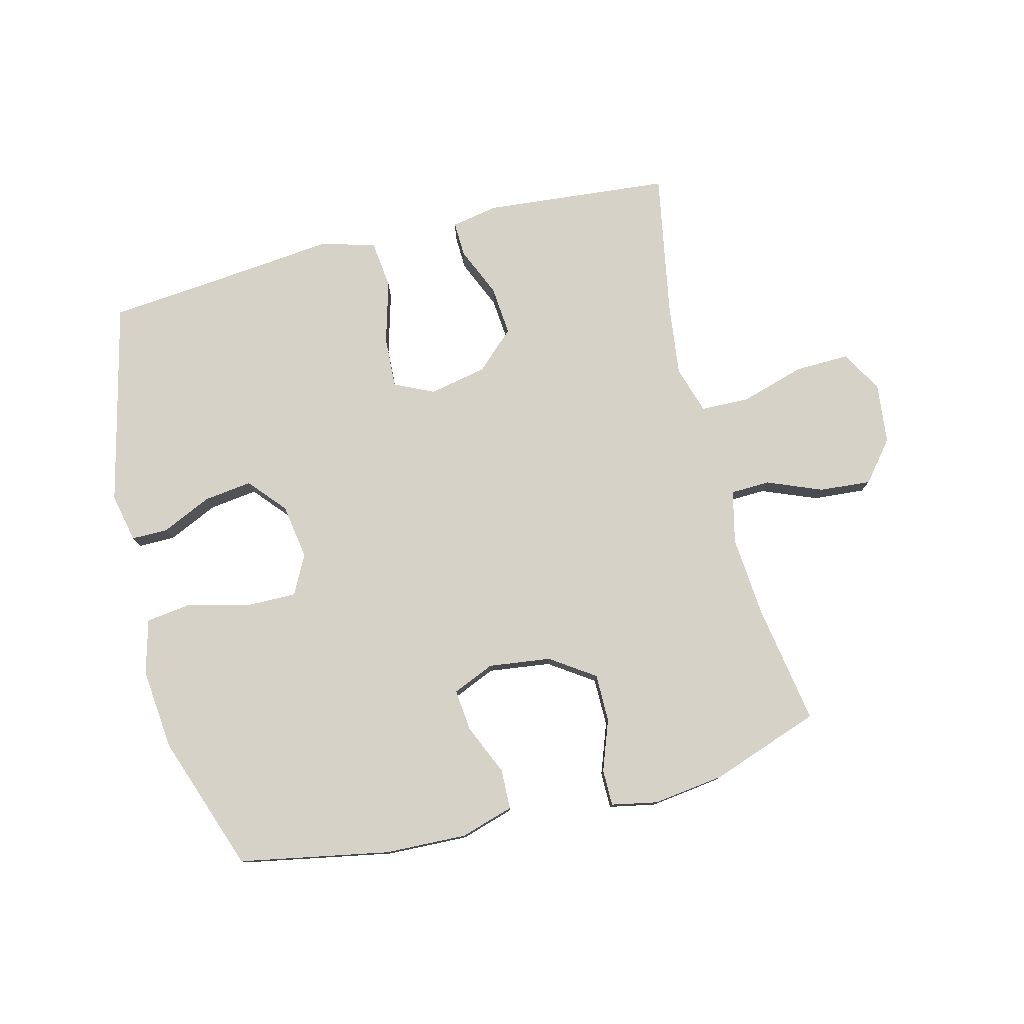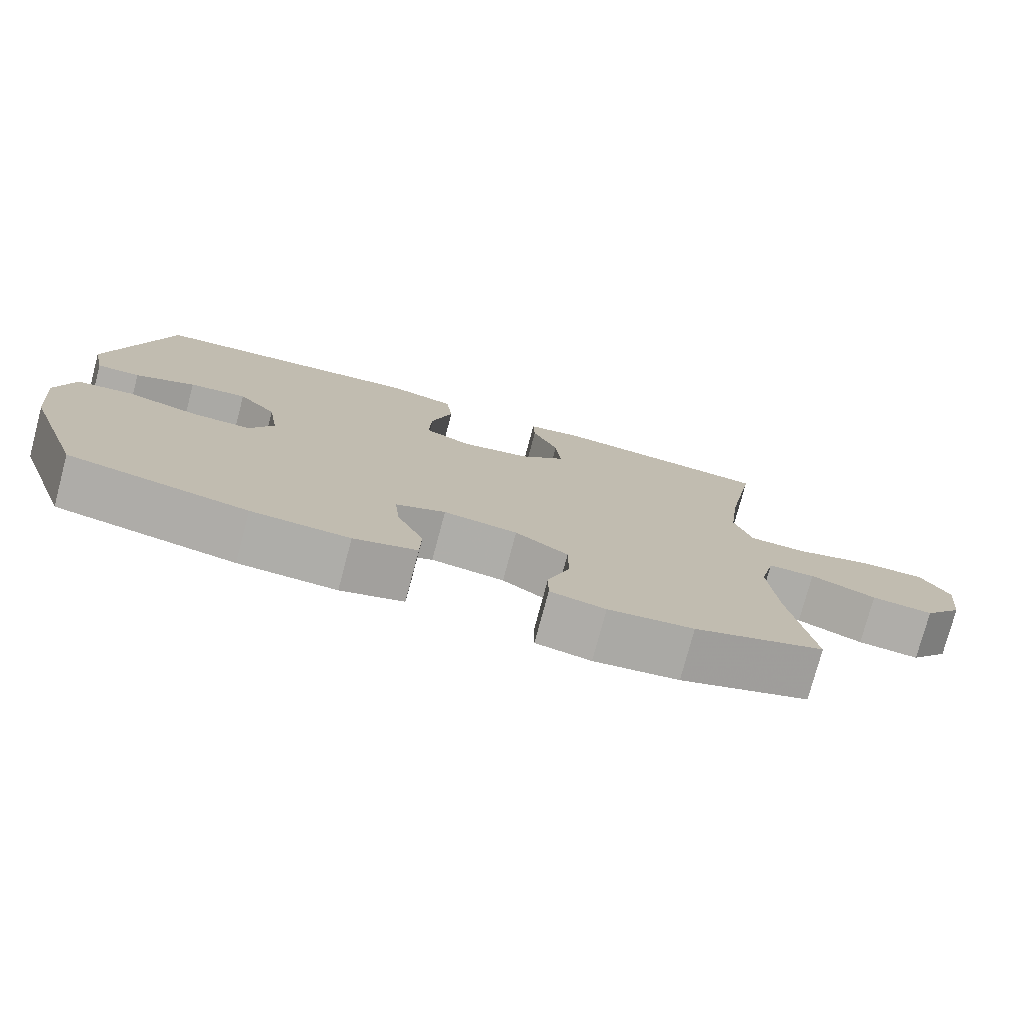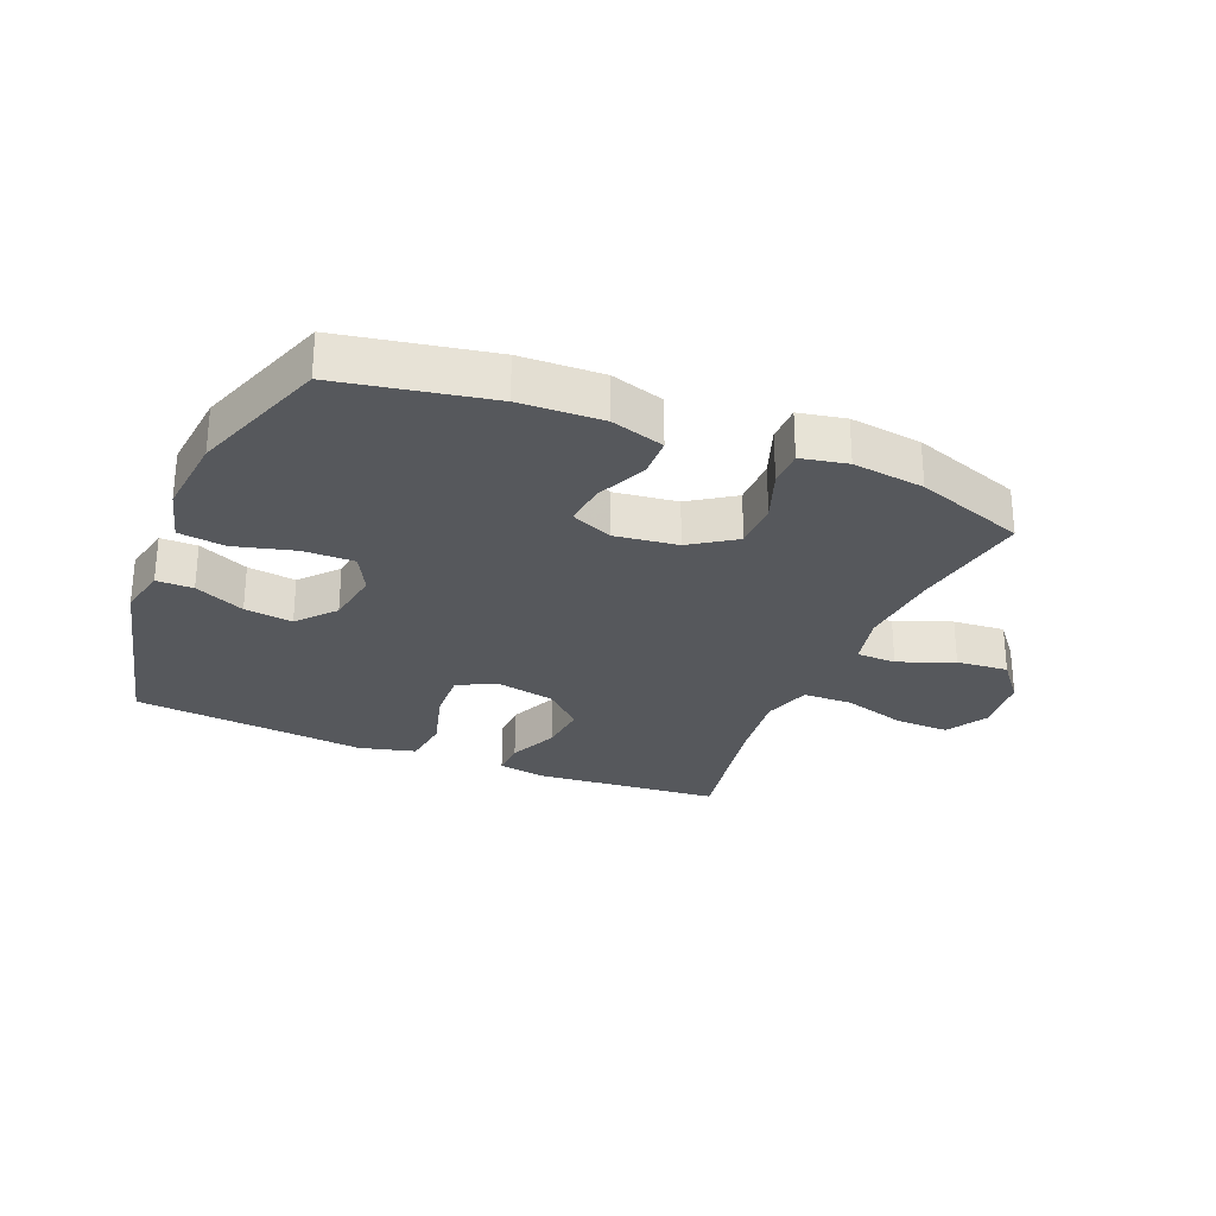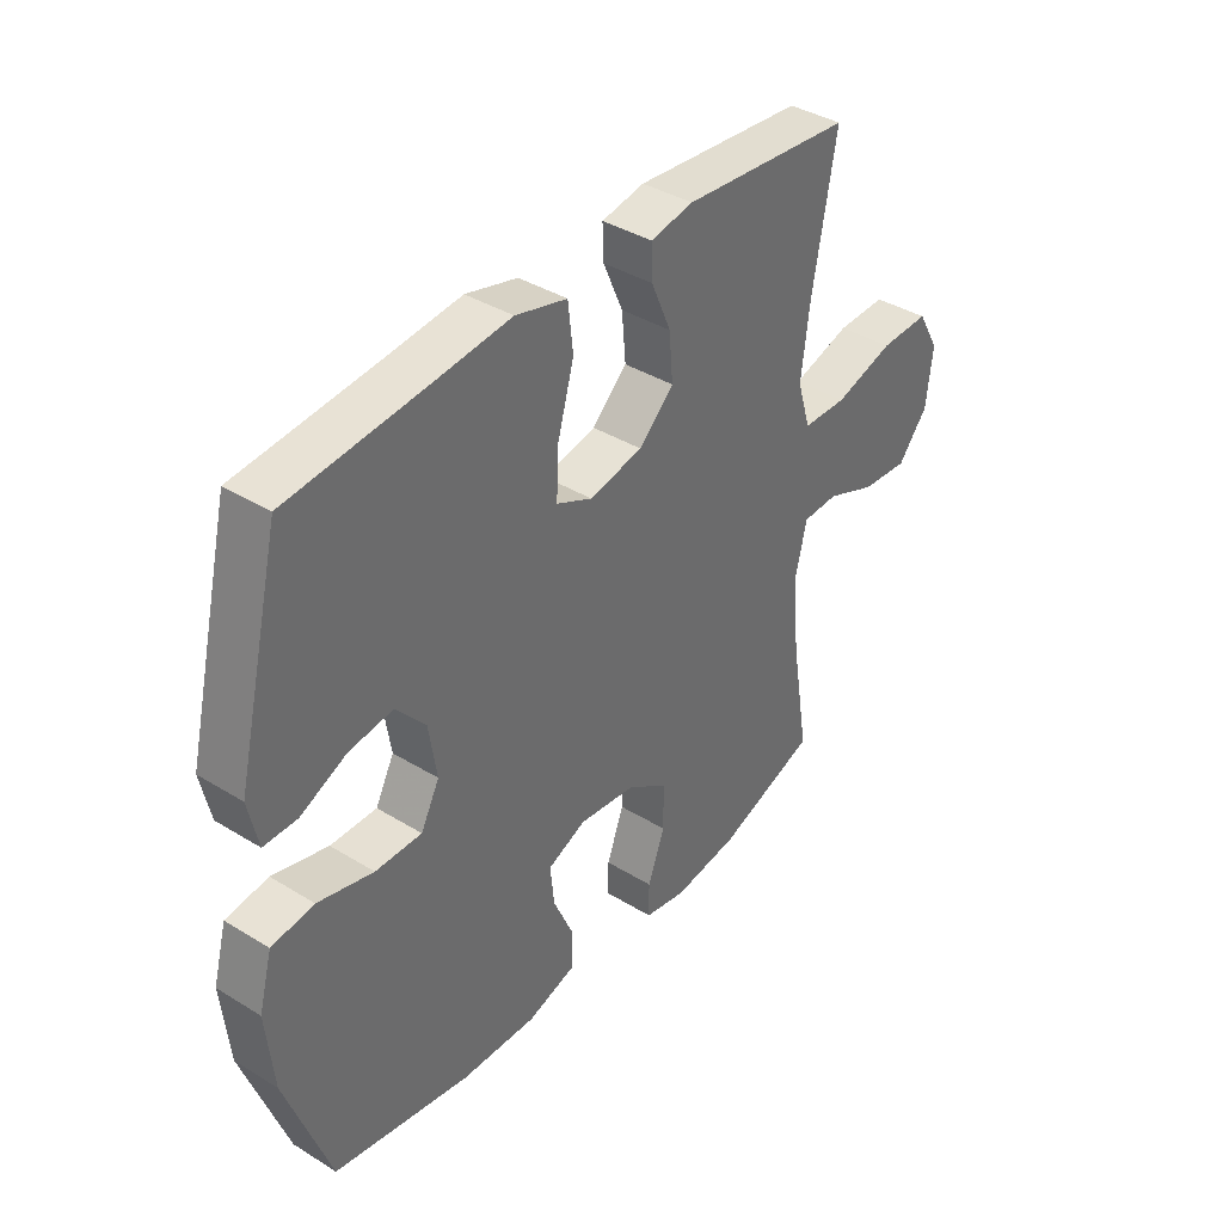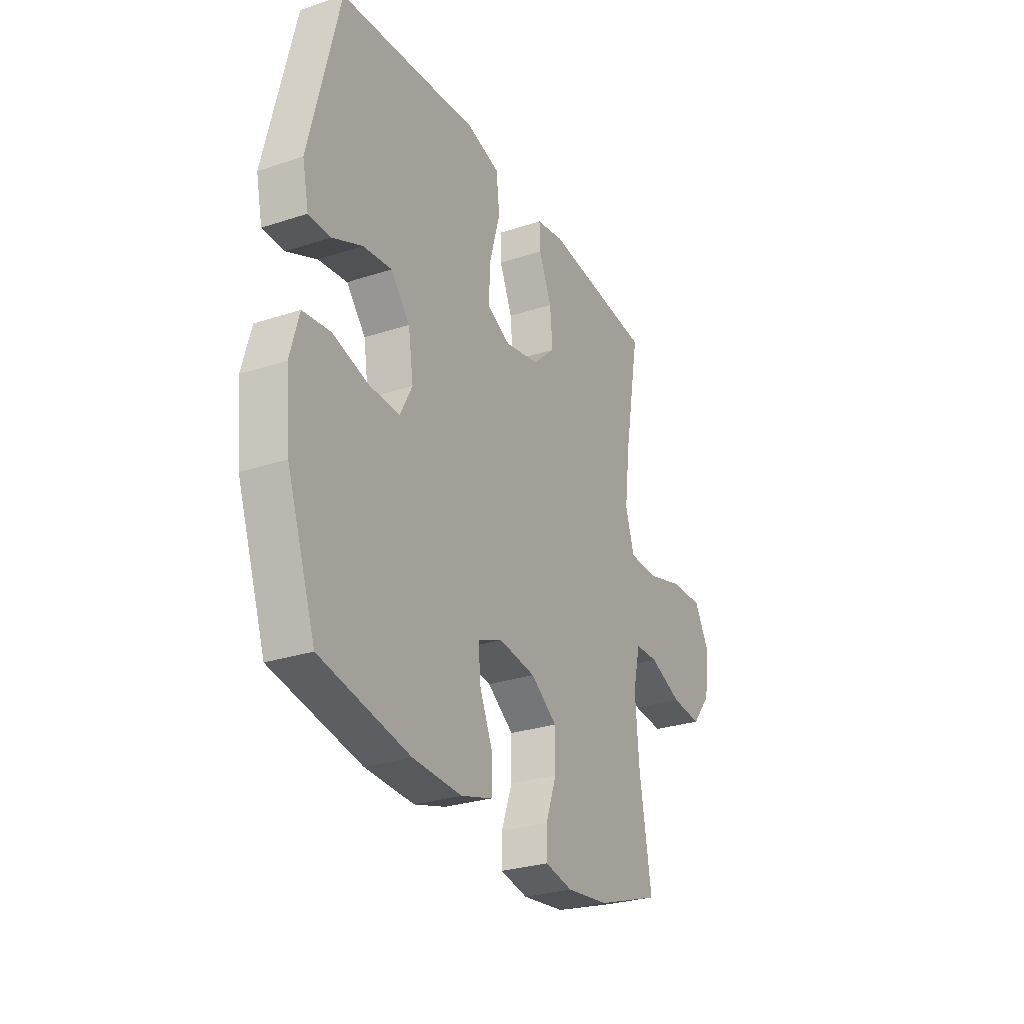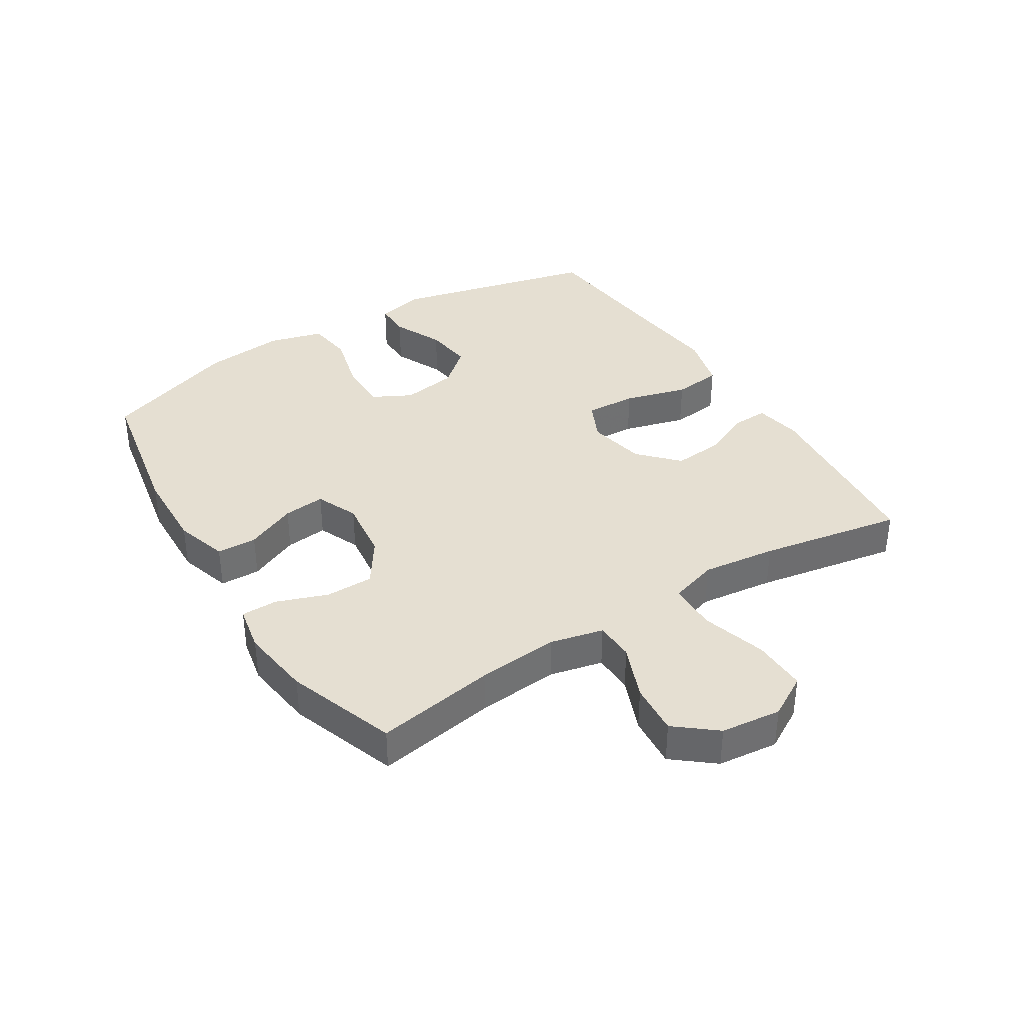
<metadata>
{"format":"obj","ext":"obj","renderer":"f3d","projection":"perspective","resolution":1024,"background":"white","views":[{"elev":78.2,"azim":165.8,"up":"+Y"},{"elev":-76.9,"azim":165.1,"up":"+Z"},{"elev":-27.7,"azim":157.4,"up":"+Y"},{"elev":38.7,"azim":127.7,"up":"+Z"},{"elev":-28.2,"azim":116.5,"up":"+Z"},{"elev":37.3,"azim":-122.1,"up":"+Y"}]}
</metadata>
<code>
v 0.5 0.07 -0.5
v 0.257 0.07 -0.546
v 0.124 0.07 -0.551
v 0.038 0.07 -0.525
v 0.036 0.07 -0.46
v 0.072 0.07 -0.378
v 0.079 0.07 -0.31
v 0.011 0.07 -0.281
v -0.09 0.07 -0.294
v -0.162 0.07 -0.343
v -0.162 0.07 -0.421
v -0.132 0.07 -0.503
v -0.132 0.07 -0.562
v -0.207 0.07 -0.577
v -0.323 0.07 -0.562
v -0.5 0.07 -0.5
v -0.468 0.07 -0.306
v -0.457 0.07 -0.174
v -0.477 0.07 -0.088
v -0.541 0.07 -0.086
v -0.63 0.07 -0.122
v -0.714 0.07 -0.129
v -0.767 0.07 -0.064
v -0.778 0.07 0.034
v -0.739 0.07 0.102
v -0.651 0.07 0.1
v -0.546 0.07 0.069
v -0.467 0.07 0.071
v -0.443 0.07 0.149
v -0.458 0.07 0.269
v -0.5 0.07 0.5
v -0.198 0.07 0.528
v -0.122 0.07 0.514
v -0.124 0.07 0.457
v -0.159 0.07 0.376
v -0.166 0.07 0.296
v -0.104 0.07 0.238
v -0.01 0.07 0.219
v 0.054 0.07 0.249
v 0.05 0.07 0.332
v 0.021 0.07 0.434
v 0.03 0.07 0.513
v 0.121 0.07 0.537
v 0.256 0.07 0.523
v 0.5 0.07 0.5
v 0.58 0.07 0.169
v 0.563 0.07 0.09
v 0.504 0.07 0.09
v 0.423 0.07 0.127
v 0.345 0.07 0.137
v 0.293 0.07 0.077
v 0.279 0.07 -0.013
v 0.312 0.07 -0.076
v 0.394 0.07 -0.075
v 0.492 0.07 -0.049
v 0.567 0.07 -0.059
v 0.591 0.07 -0.147
v 0.578 0.07 -0.279
v 0.5 0 -0.5
v 0.257 0 -0.546
v 0.124 0 -0.551
v 0.038 0 -0.525
v 0.036 0 -0.46
v 0.072 0 -0.378
v 0.079 0 -0.31
v 0.011 0 -0.281
v -0.09 0 -0.294
v -0.162 0 -0.343
v -0.162 0 -0.421
v -0.132 0 -0.503
v -0.132 0 -0.562
v -0.207 0 -0.577
v -0.323 0 -0.562
v -0.5 0 -0.5
v -0.468 0 -0.306
v -0.457 0 -0.174
v -0.477 0 -0.088
v -0.541 0 -0.086
v -0.63 0 -0.122
v -0.714 0 -0.129
v -0.767 0 -0.064
v -0.778 0 0.034
v -0.739 0 0.102
v -0.651 0 0.1
v -0.546 0 0.069
v -0.467 0 0.071
v -0.443 0 0.149
v -0.458 0 0.269
v -0.5 0 0.5
v -0.198 0 0.528
v -0.122 0 0.514
v -0.124 0 0.457
v -0.159 0 0.376
v -0.166 0 0.296
v -0.104 0 0.238
v -0.01 0 0.219
v 0.054 0 0.249
v 0.05 0 0.332
v 0.021 0 0.434
v 0.03 0 0.513
v 0.121 0 0.537
v 0.256 0 0.523
v 0.5 0 0.5
v 0.58 0 0.169
v 0.563 0 0.09
v 0.504 0 0.09
v 0.423 0 0.127
v 0.345 0 0.137
v 0.293 0 0.077
v 0.279 0 -0.013
v 0.312 0 -0.076
v 0.394 0 -0.075
v 0.492 0 -0.049
v 0.567 0 -0.059
v 0.591 0 -0.147
v 0.578 0 -0.279
f 54 55 56 57
f 53 54 57 58
f 46 47 48 49
f 44 45 46 49
f 44 49 50
f 43 44 50 51
f 40 41 42 43
f 39 40 43 51
f 32 33 34 35
f 30 31 32 35
f 29 30 35 36
f 28 29 36 37
f 24 25 26 27
f 24 27 28
f 23 24 28
f 20 21 22 23
f 19 20 23 28
f 18 19 28 37
f 14 15 16 17
f 11 12 13 14
f 10 11 14 17
f 9 10 17 18
f 3 4 5 6
f 3 6 7
f 2 3 7
f 53 58 1 2
f 52 53 2 7
f 38 39 51 52
f 38 52 7 8
f 18 37 38
f 8 9 18 38
f 115 114 113 112
f 116 115 112 111
f 107 106 105 104
f 107 104 103 102
f 108 107 102
f 109 108 102 101
f 101 100 99 98
f 109 101 98 97
f 93 92 91 90
f 93 90 89 88
f 94 93 88 87
f 95 94 87 86
f 85 84 83 82
f 86 85 82
f 86 82 81
f 81 80 79 78
f 86 81 78 77
f 95 86 77 76
f 75 74 73 72
f 72 71 70 69
f 75 72 69 68
f 76 75 68 67
f 64 63 62 61
f 65 64 61
f 65 61 60
f 60 59 116 111
f 65 60 111 110
f 110 109 97 96
f 66 65 110 96
f 96 95 76
f 96 76 67 66
f 1 59 60 2
f 2 60 61 3
f 3 61 62 4
f 4 62 63 5
f 5 63 64 6
f 6 64 65 7
f 7 65 66 8
f 8 66 67 9
f 9 67 68 10
f 10 68 69 11
f 11 69 70 12
f 12 70 71 13
f 13 71 72 14
f 14 72 73 15
f 15 73 74 16
f 16 74 75 17
f 17 75 76 18
f 18 76 77 19
f 19 77 78 20
f 20 78 79 21
f 21 79 80 22
f 22 80 81 23
f 23 81 82 24
f 24 82 83 25
f 25 83 84 26
f 26 84 85 27
f 27 85 86 28
f 28 86 87 29
f 29 87 88 30
f 30 88 89 31
f 31 89 90 32
f 32 90 91 33
f 33 91 92 34
f 34 92 93 35
f 35 93 94 36
f 36 94 95 37
f 37 95 96 38
f 38 96 97 39
f 39 97 98 40
f 40 98 99 41
f 41 99 100 42
f 42 100 101 43
f 43 101 102 44
f 44 102 103 45
f 45 103 104 46
f 46 104 105 47
f 47 105 106 48
f 48 106 107 49
f 49 107 108 50
f 50 108 109 51
f 51 109 110 52
f 52 110 111 53
f 53 111 112 54
f 54 112 113 55
f 55 113 114 56
f 56 114 115 57
f 57 115 116 58
f 58 116 59 1

</code>
